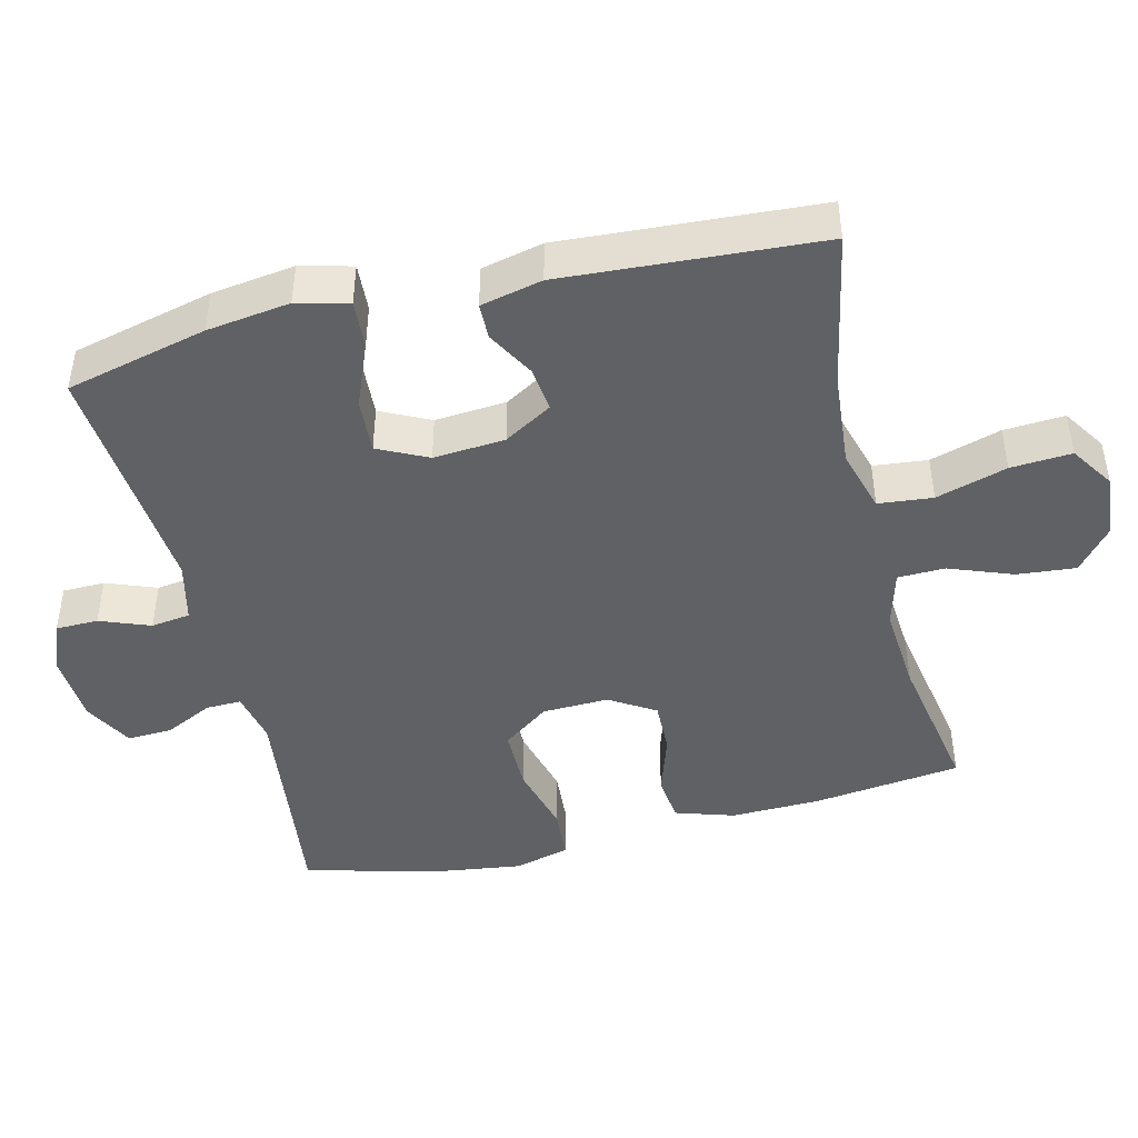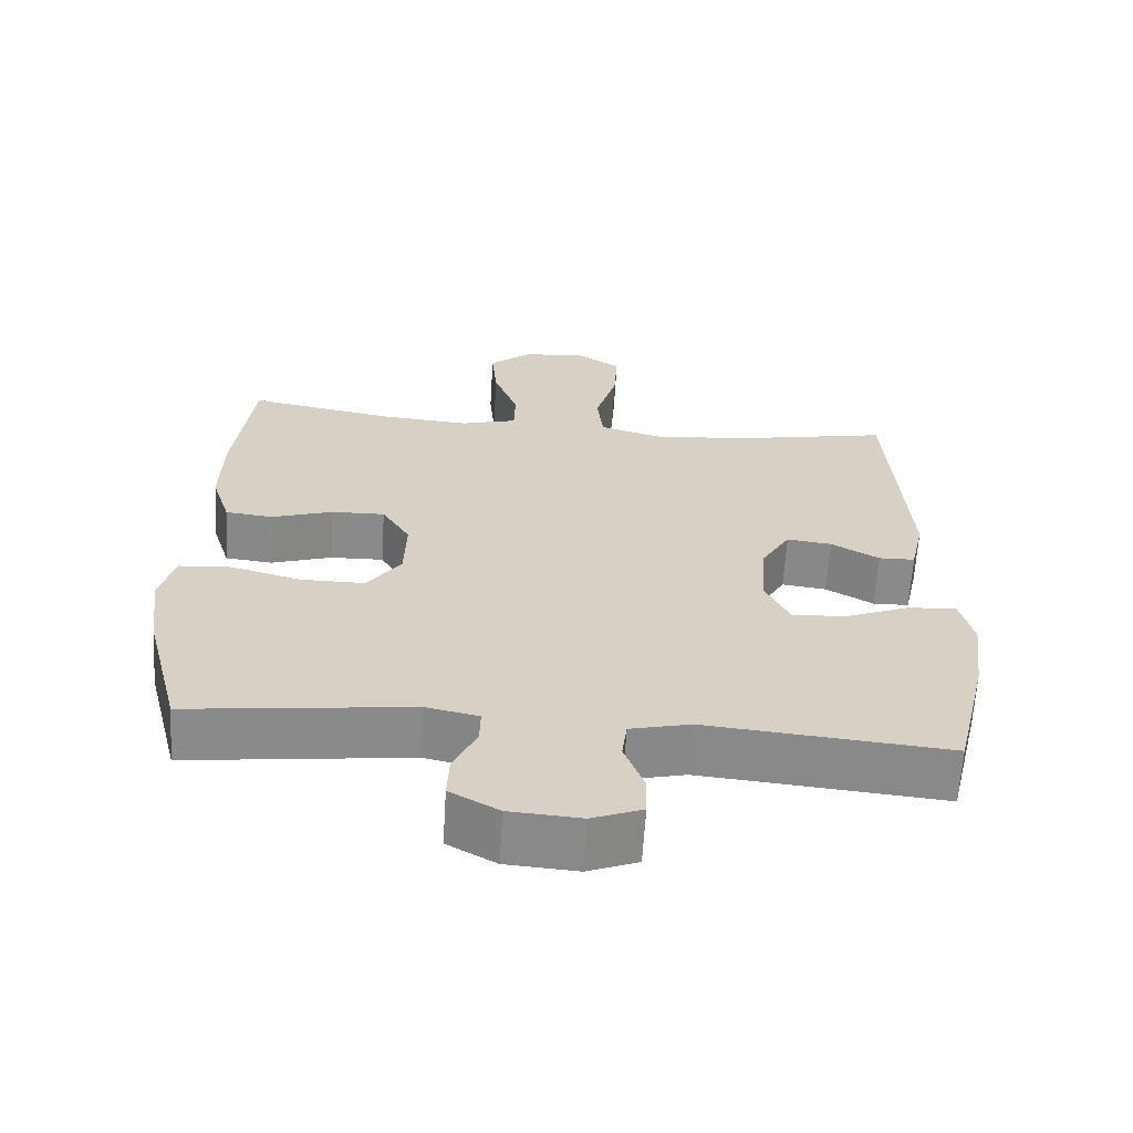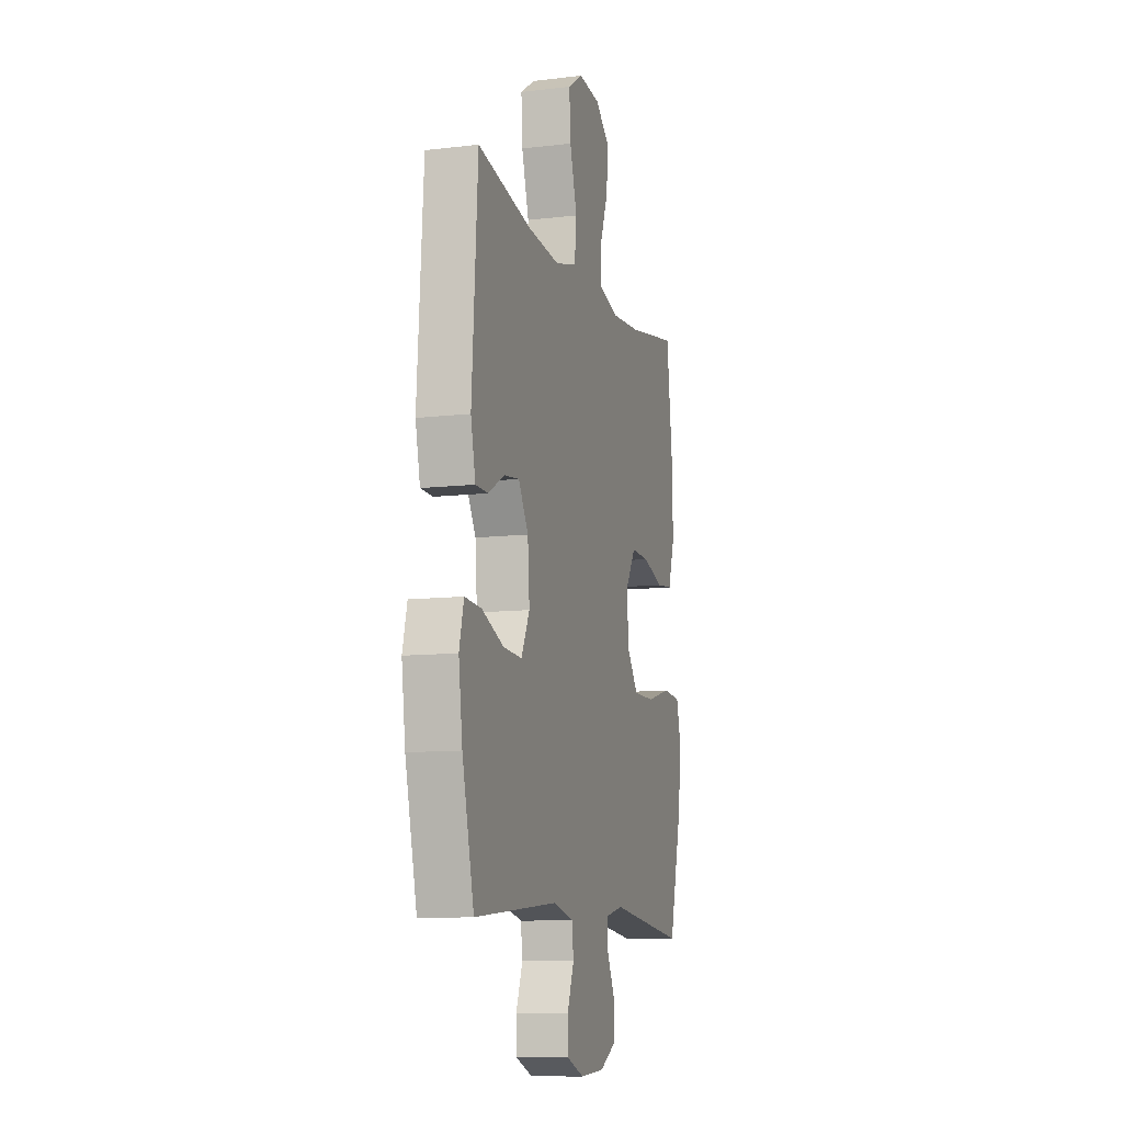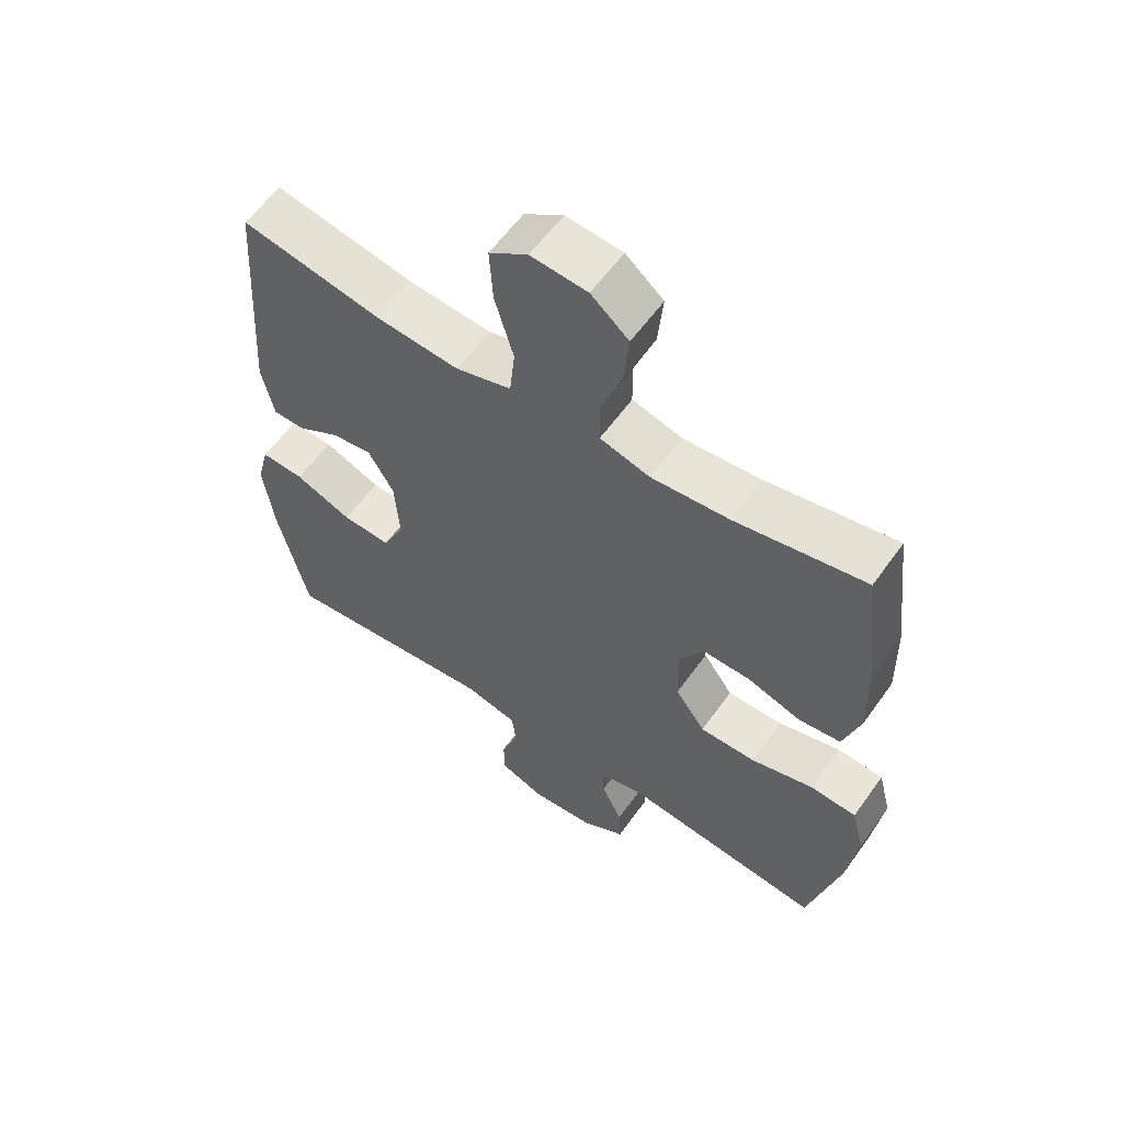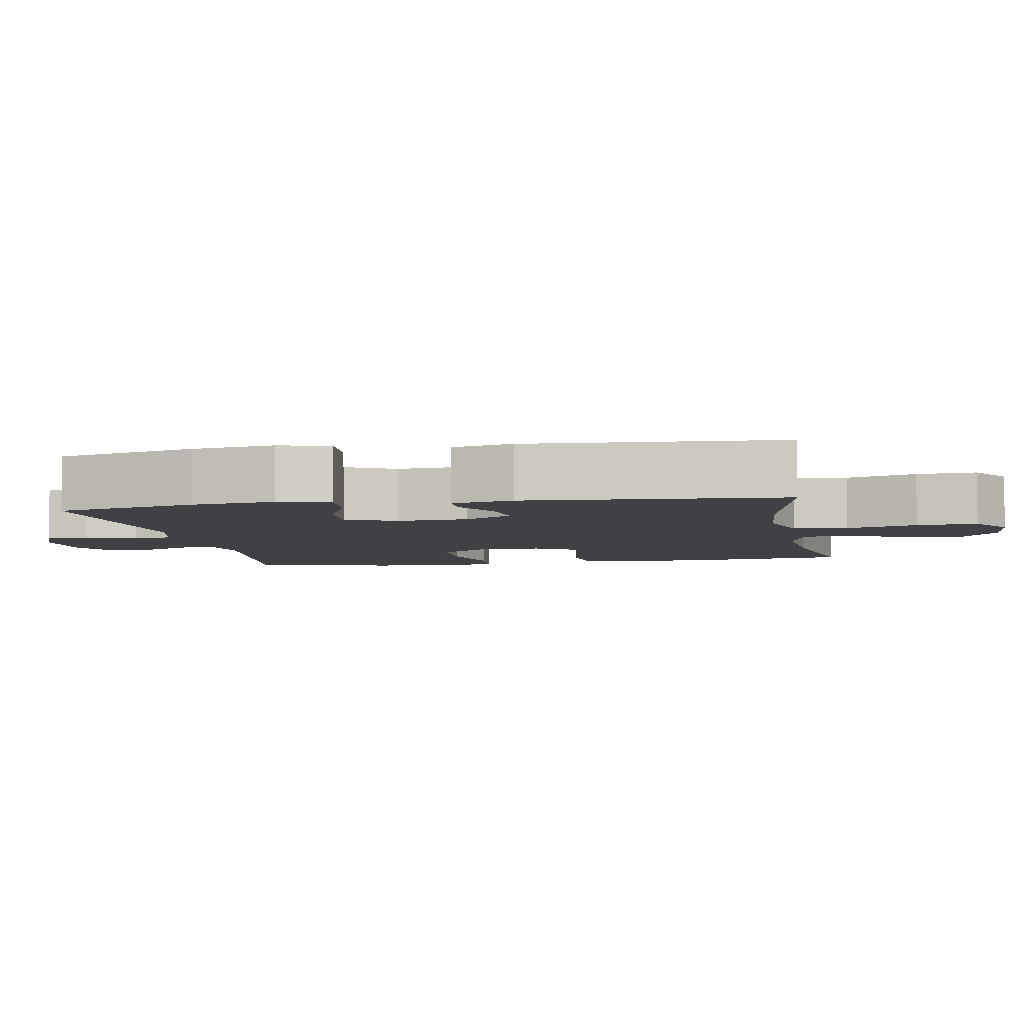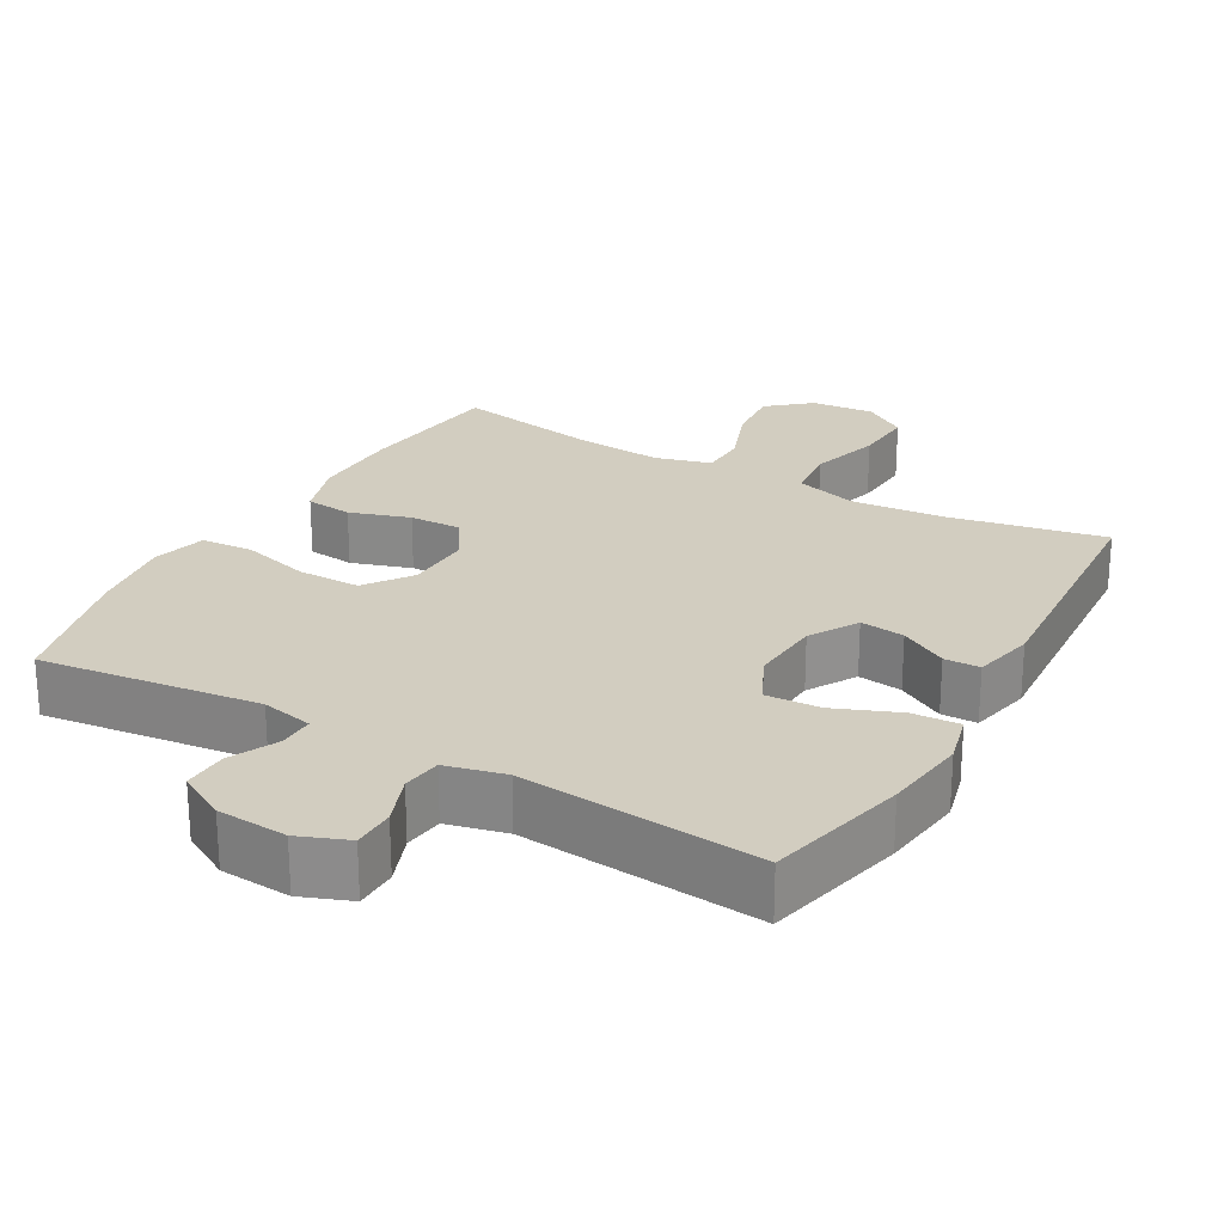
<metadata>
{"format":"obj","ext":"obj","renderer":"f3d","projection":"perspective","resolution":1024,"background":"white","views":[{"elev":-45.6,"azim":-76.2,"up":"+Y"},{"elev":-63.5,"azim":176.5,"up":"+Z"},{"elev":-10.3,"azim":-73.3,"up":"+Z"},{"elev":58.6,"azim":35.2,"up":"+Z"},{"elev":-5.6,"azim":-79.8,"up":"+Y"},{"elev":24.6,"azim":-150.4,"up":"+Y"}]}
</metadata>
<code>
o path3052
v 0.5498 0.0375 -0.3012
v 0.5662 0.0375 -0.182
v 0.5455 0.0375 -0.1038
v 0.472 0.0375 -0.09845
v 0.372 0.0375 -0.1253
v 0.2828 0.0375 -0.1253
v 0.2348 0.0375 -0.05898
v 0.232 0.0375 0.0355
v 0.2719 0.0375 0.1006
v 0.3473 0.0375 0.09852
v 0.4333 0.0375 0.07054
v 0.5004 0.0375 0.07774
v 0.5273 0.0375 0.1621
v 0.5247 0.0375 0.2896
v 0.4992 0.0375 0.5018
v 0.2908 0.0375 0.4645
v 0.1668 0.0375 0.455
v 0.087 0.0375 0.4774
v 0.08558 0.0375 0.5448
v 0.1198 0.0375 0.6357
v 0.1277 0.0375 0.7195
v 0.06737 0.0375 0.7702
v -0.02272 0.0375 0.7781
v -0.08418 0.0375 0.7377
v -0.07875 0.0375 0.6508
v -0.04881 0.0375 0.5491
v -0.05692 0.0375 0.4714
v -0.1459 0.0375 0.4458
v -0.2798 0.0375 0.4576
v -0.5025 0.0375 0.5018
v -0.5268 0.0375 0.1337
v -0.5072 0.0375 0.04569
v -0.4563 0.0375 0.04464
v -0.3887 0.0375 0.08274
v -0.3251 0.0375 0.09078
v -0.2843 0.0375 0.02203
v -0.2768 0.0375 -0.08048
v -0.3112 0.0375 -0.1513
v -0.3886 0.0375 -0.1466
v -0.4798 0.0375 -0.1096
v -0.548 0.0375 -0.1055
v -0.5668 0.0375 -0.1794
v -0.5509 0.0375 -0.2984
v -0.5025 0.0375 -0.5001
v -0.1596 0.0375 -0.469
v -0.07448 0.0375 -0.4897
v -0.06722 0.0375 -0.5457
v -0.09454 0.0375 -0.6174
v -0.09375 0.0375 -0.6779
v -0.02281 0.0375 -0.7055
v 0.07782 0.0375 -0.6984
v 0.1471 0.0375 -0.6598
v 0.1444 0.0375 -0.5964
v 0.1114 0.0375 -0.5279
v 0.1103 0.0375 -0.4775
v 0.1844 0.0375 -0.4616
v 0.4992 0.0375 -0.5001
v 0.5498 -0.0375 -0.3012
v 0.5662 -0.0375 -0.182
v 0.5455 -0.0375 -0.1038
v 0.472 -0.0375 -0.09845
v 0.372 -0.0375 -0.1253
v 0.2828 -0.0375 -0.1253
v 0.2348 -0.0375 -0.05898
v 0.232 -0.0375 0.0355
v 0.2719 -0.0375 0.1006
v 0.3473 -0.0375 0.09852
v 0.4333 -0.0375 0.07054
v 0.5004 -0.0375 0.07774
v 0.5273 -0.0375 0.1621
v 0.5247 -0.0375 0.2896
v 0.4992 -0.0375 0.5018
v 0.2908 -0.0375 0.4645
v 0.1668 -0.0375 0.455
v 0.087 -0.0375 0.4774
v 0.08558 -0.0375 0.5448
v 0.1198 -0.0375 0.6357
v 0.1277 -0.0375 0.7195
v 0.06737 -0.0375 0.7702
v -0.02272 -0.0375 0.7781
v -0.08418 -0.0375 0.7377
v -0.07875 -0.0375 0.6508
v -0.04881 -0.0375 0.5491
v -0.05692 -0.0375 0.4714
v -0.1459 -0.0375 0.4458
v -0.2798 -0.0375 0.4576
v -0.5025 -0.0375 0.5018
v -0.5268 -0.0375 0.1337
v -0.5072 -0.0375 0.04569
v -0.4563 -0.0375 0.04464
v -0.3887 -0.0375 0.08274
v -0.3251 -0.0375 0.09078
v -0.2843 -0.0375 0.02203
v -0.2768 -0.0375 -0.08048
v -0.3112 -0.0375 -0.1513
v -0.3886 -0.0375 -0.1466
v -0.4798 -0.0375 -0.1096
v -0.548 -0.0375 -0.1055
v -0.5668 -0.0375 -0.1794
v -0.5509 -0.0375 -0.2984
v -0.5025 -0.0375 -0.5001
v -0.1596 -0.0375 -0.469
v -0.07448 -0.0375 -0.4897
v -0.06722 -0.0375 -0.5457
v -0.09454 -0.0375 -0.6174
v -0.09375 -0.0375 -0.6779
v -0.02281 -0.0375 -0.7055
v 0.07782 -0.0375 -0.6984
v 0.1471 -0.0375 -0.6598
v 0.1444 -0.0375 -0.5964
v 0.1114 -0.0375 -0.5279
v 0.1103 -0.0375 -0.4775
v 0.1844 -0.0375 -0.4616
v 0.4992 -0.0375 -0.5001
v 0.5498 0.0375 -0.3012
v 0.5662 0.0375 -0.182
v 0.5455 0.0375 -0.1038
v 0.5455 0.0375 -0.1038
v 0.472 0.0375 -0.09845
v 0.5004 0.0375 0.07774
v 0.5004 0.0375 0.07774
v 0.5273 0.0375 0.1621
v 0.5247 0.0375 0.2896
v 0.4992 0.0375 -0.5001
v 0.4992 0.0375 -0.5001
v 0.4992 0.0375 0.5018
v 0.4992 0.0375 0.5018
v 0.4333 0.0375 0.07054
v 0.372 0.0375 -0.1253
v 0.3473 0.0375 0.09852
v 0.2908 0.0375 0.4645
v 0.2828 0.0375 -0.1253
v 0.2719 0.0375 0.1006
v 0.1844 0.0375 -0.4616
v 0.1668 0.0375 0.455
v 0.2348 0.0375 -0.05898
v 0.232 0.0375 0.0355
v 0.1103 0.0375 -0.4775
v 0.1103 0.0375 -0.4775
v 0.087 0.0375 0.4774
v 0.087 0.0375 0.4774
v 0.07782 0.0375 -0.6984
v 0.1471 0.0375 -0.6598
v 0.1471 0.0375 -0.6598
v 0.1444 0.0375 -0.5964
v 0.1114 0.0375 -0.5279
v 0.1198 0.0375 0.6357
v 0.1277 0.0375 0.7195
v 0.06737 0.0375 0.7702
v 0.08558 0.0375 0.5448
v -0.02281 0.0375 -0.7055
v -0.02272 0.0375 0.7781
v -0.08418 0.0375 0.7377
v -0.08418 0.0375 0.7377
v -0.09375 0.0375 -0.6779
v -0.09375 0.0375 -0.6779
v -0.04881 0.0375 0.5491
v -0.05692 0.0375 0.4714
v -0.05692 0.0375 0.4714
v -0.07875 0.0375 0.6508
v -0.1459 0.0375 0.4458
v -0.09454 0.0375 -0.6174
v -0.06722 0.0375 -0.5457
v -0.07448 0.0375 -0.4897
v -0.07448 0.0375 -0.4897
v -0.1596 0.0375 -0.469
v -0.2798 0.0375 0.4576
v -0.2768 0.0375 -0.08048
v -0.3112 0.0375 -0.1513
v -0.3112 0.0375 -0.1513
v -0.2843 0.0375 0.02203
v -0.3251 0.0375 0.09078
v -0.3251 0.0375 0.09078
v -0.3886 0.0375 -0.1466
v -0.3887 0.0375 0.08274
v -0.4798 0.0375 -0.1096
v -0.4563 0.0375 0.04464
v -0.5025 0.0375 -0.5001
v -0.5025 0.0375 -0.5001
v -0.5072 0.0375 0.04569
v -0.5072 0.0375 0.04569
v -0.5025 0.0375 0.5018
v -0.5025 0.0375 0.5018
v -0.548 0.0375 -0.1055
v -0.548 0.0375 -0.1055
v -0.5268 0.0375 0.1337
v -0.5509 0.0375 -0.2984
v -0.5668 0.0375 -0.1794
v 0.5498 -0.0375 -0.3012
v 0.5662 -0.0375 -0.182
v 0.5455 -0.0375 -0.1038
v 0.5455 -0.0375 -0.1038
v 0.472 -0.0375 -0.09845
v 0.5004 -0.0375 0.07774
v 0.5004 -0.0375 0.07774
v 0.5273 -0.0375 0.1621
v 0.5247 -0.0375 0.2896
v 0.4992 -0.0375 -0.5001
v 0.4992 -0.0375 -0.5001
v 0.4992 -0.0375 0.5018
v 0.4992 -0.0375 0.5018
v 0.4333 -0.0375 0.07054
v 0.372 -0.0375 -0.1253
v 0.3473 -0.0375 0.09852
v 0.2908 -0.0375 0.4645
v 0.2828 -0.0375 -0.1253
v 0.2719 -0.0375 0.1006
v 0.1844 -0.0375 -0.4616
v 0.1668 -0.0375 0.455
v 0.2348 -0.0375 -0.05898
v 0.232 -0.0375 0.0355
v 0.1103 -0.0375 -0.4775
v 0.1103 -0.0375 -0.4775
v 0.087 -0.0375 0.4774
v 0.087 -0.0375 0.4774
v 0.07782 -0.0375 -0.6984
v 0.1471 -0.0375 -0.6598
v 0.1471 -0.0375 -0.6598
v 0.1444 -0.0375 -0.5964
v 0.1114 -0.0375 -0.5279
v 0.1198 -0.0375 0.6357
v 0.1277 -0.0375 0.7195
v 0.06737 -0.0375 0.7702
v 0.08558 -0.0375 0.5448
v -0.02281 -0.0375 -0.7055
v -0.02272 -0.0375 0.7781
v -0.08418 -0.0375 0.7377
v -0.08418 -0.0375 0.7377
v -0.09375 -0.0375 -0.6779
v -0.09375 -0.0375 -0.6779
v -0.04881 -0.0375 0.5491
v -0.05692 -0.0375 0.4714
v -0.05692 -0.0375 0.4714
v -0.07875 -0.0375 0.6508
v -0.1459 -0.0375 0.4458
v -0.09454 -0.0375 -0.6174
v -0.06722 -0.0375 -0.5457
v -0.07448 -0.0375 -0.4897
v -0.07448 -0.0375 -0.4897
v -0.1596 -0.0375 -0.469
v -0.2798 -0.0375 0.4576
v -0.2768 -0.0375 -0.08048
v -0.3112 -0.0375 -0.1513
v -0.3112 -0.0375 -0.1513
v -0.2843 -0.0375 0.02203
v -0.3251 -0.0375 0.09078
v -0.3251 -0.0375 0.09078
v -0.3886 -0.0375 -0.1466
v -0.3887 -0.0375 0.08274
v -0.4798 -0.0375 -0.1096
v -0.4563 -0.0375 0.04464
v -0.5025 -0.0375 -0.5001
v -0.5025 -0.0375 -0.5001
v -0.5072 -0.0375 0.04569
v -0.5072 -0.0375 0.04569
v -0.5025 -0.0375 0.5018
v -0.5025 -0.0375 0.5018
v -0.548 -0.0375 -0.1055
v -0.548 -0.0375 -0.1055
v -0.5268 -0.0375 0.1337
v -0.5509 -0.0375 -0.2984
v -0.5668 -0.0375 -0.1794
f 205 197 200
f 261 248 262
f 219 216 217
f 193 190 191
f 207 232 211
f 252 243 261
f 222 223 221
f 235 245 211
f 204 202 196
f 224 231 214
f 242 240 238
f 227 234 226
f 226 234 223
f 205 204 197
f 206 212 208
f 237 236 225
f 223 234 221
f 260 241 256
f 189 208 198
f 245 235 246
f 241 246 235
f 260 249 241
f 203 206 208
f 220 237 216
f 214 207 209
f 258 262 250
f 243 248 261
f 221 234 231
f 221 231 224
f 232 235 211
f 238 237 220
f 232 214 231
f 243 240 242
f 210 238 212
f 216 237 225
f 207 204 205
f 211 242 210
f 189 203 208
f 250 262 248
f 254 251 260
f 249 260 251
f 220 216 219
f 246 241 249
f 196 202 194
f 209 207 205
f 225 236 229
f 242 238 210
f 214 232 207
f 240 243 252
f 212 238 220
f 203 190 193
f 197 204 196
f 210 212 206
f 190 203 189
f 245 242 211
f 1 2 59 58
f 2 118 192 59
f 3 4 61 60
f 121 13 70 195
f 13 14 71 70
f 125 1 58 199
f 14 127 201 71
f 11 12 69 68
f 4 5 62 61
f 10 11 68 67
f 15 16 73 72
f 5 6 63 62
f 9 10 67 66
f 56 57 114 113
f 16 17 74 73
f 6 7 64 63
f 8 9 66 65
f 7 8 65 64
f 139 56 113 213
f 17 141 215 74
f 51 144 218 108
f 52 53 110 109
f 53 54 111 110
f 20 21 78 77
f 21 22 79 78
f 19 20 77 76
f 54 55 112 111
f 18 19 76 75
f 50 51 108 107
f 22 23 80 79
f 23 154 228 80
f 156 50 107 230
f 26 159 233 83
f 25 26 83 82
f 24 25 82 81
f 27 28 85 84
f 48 49 106 105
f 47 48 105 104
f 165 47 104 239
f 45 46 103 102
f 28 29 86 85
f 37 170 244 94
f 36 37 94 93
f 173 36 93 247
f 38 39 96 95
f 34 35 92 91
f 39 40 97 96
f 33 34 91 90
f 179 45 102 253
f 181 33 90 255
f 29 183 257 86
f 40 185 259 97
f 31 32 89 88
f 30 31 88 87
f 43 44 101 100
f 42 43 100 99
f 41 42 99 98
f 131 126 123
f 187 188 174
f 145 143 142
f 119 117 116
f 133 137 158
f 178 187 169
f 148 147 149
f 161 137 171
f 130 122 128
f 150 140 157
f 168 164 166
f 153 152 160
f 152 149 160
f 131 123 130
f 132 134 138
f 163 151 162
f 149 147 160
f 186 182 167
f 115 124 134
f 171 172 161
f 167 161 172
f 186 167 175
f 129 134 132
f 146 142 163
f 140 135 133
f 184 176 188
f 169 187 174
f 147 157 160
f 147 150 157
f 158 137 161
f 164 146 163
f 158 157 140
f 169 168 166
f 136 138 164
f 142 151 163
f 133 131 130
f 137 136 168
f 115 134 129
f 176 174 188
f 180 186 177
f 175 177 186
f 146 145 142
f 172 175 167
f 122 120 128
f 135 131 133
f 151 155 162
f 168 136 164
f 140 133 158
f 166 178 169
f 138 146 164
f 129 119 116
f 123 122 130
f 136 132 138
f 116 115 129
f 171 137 168

</code>
